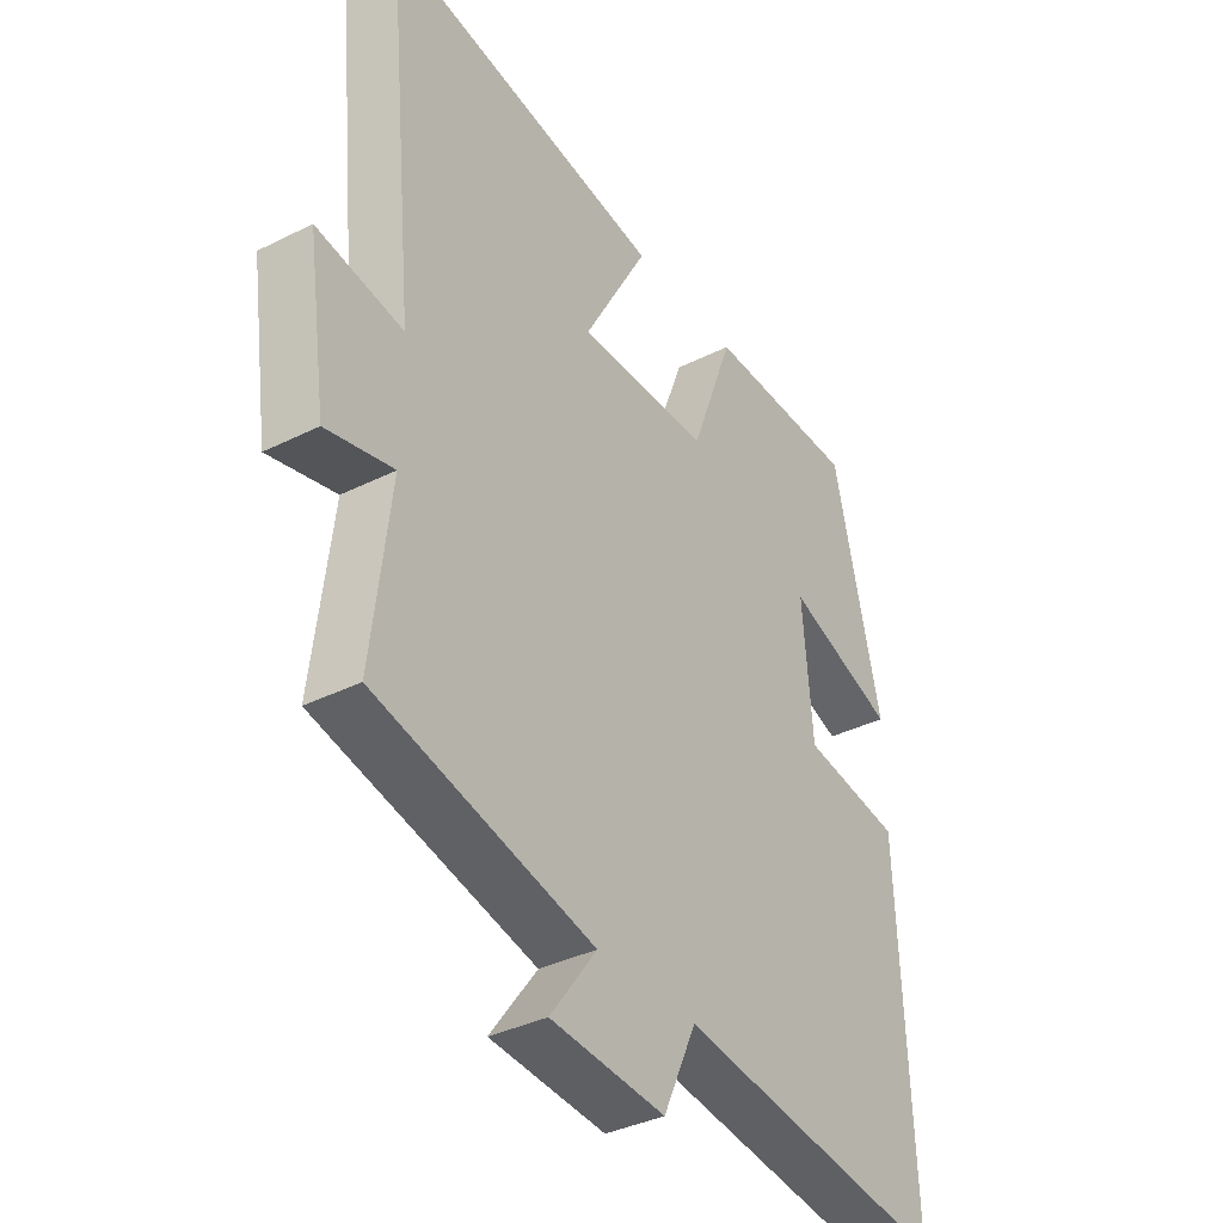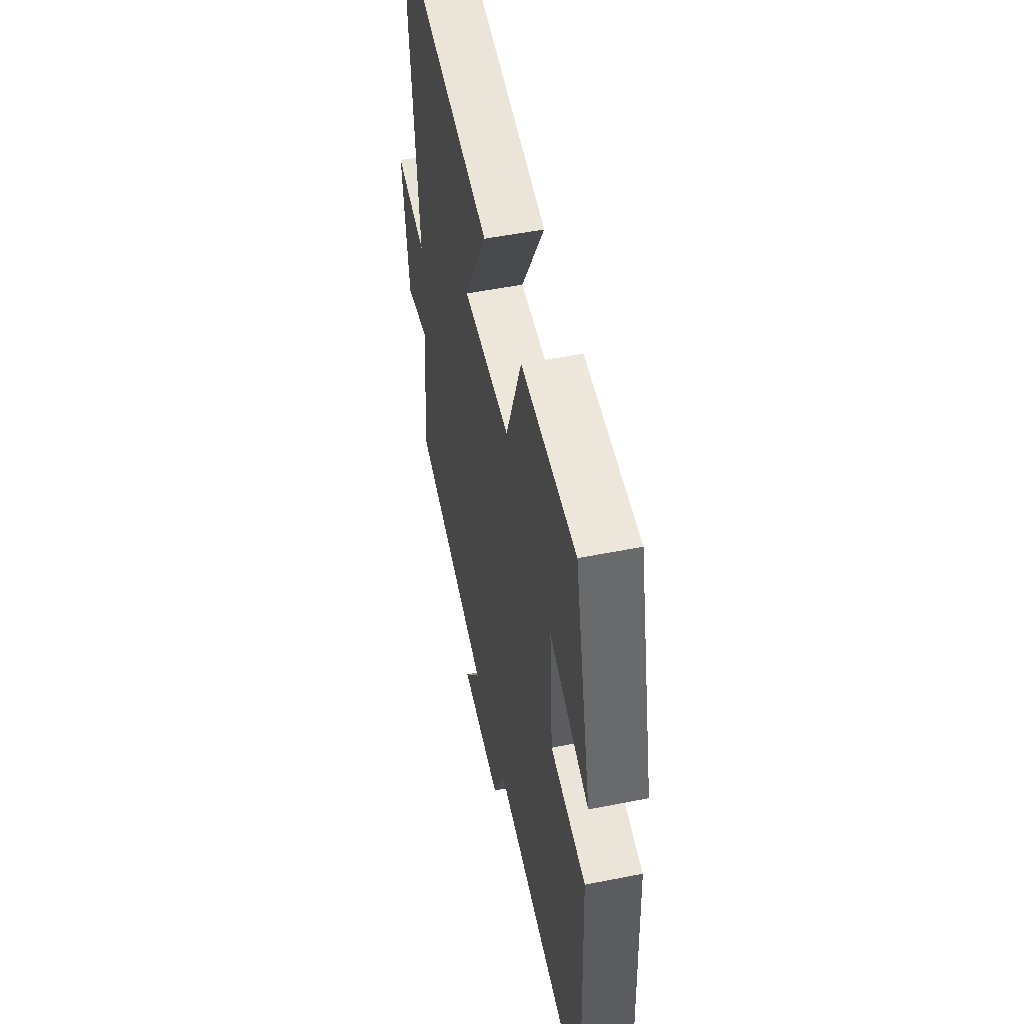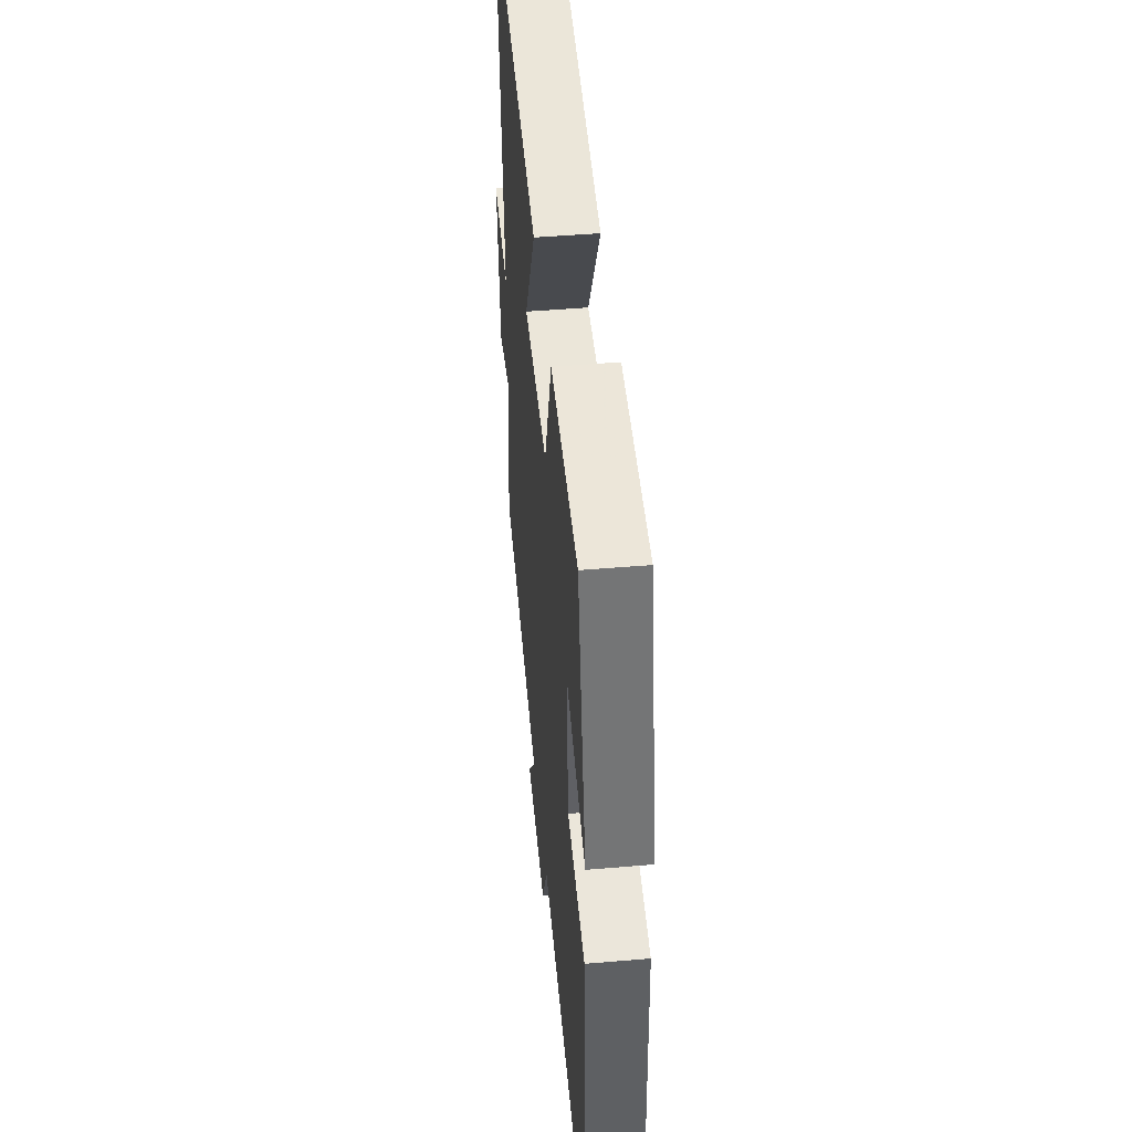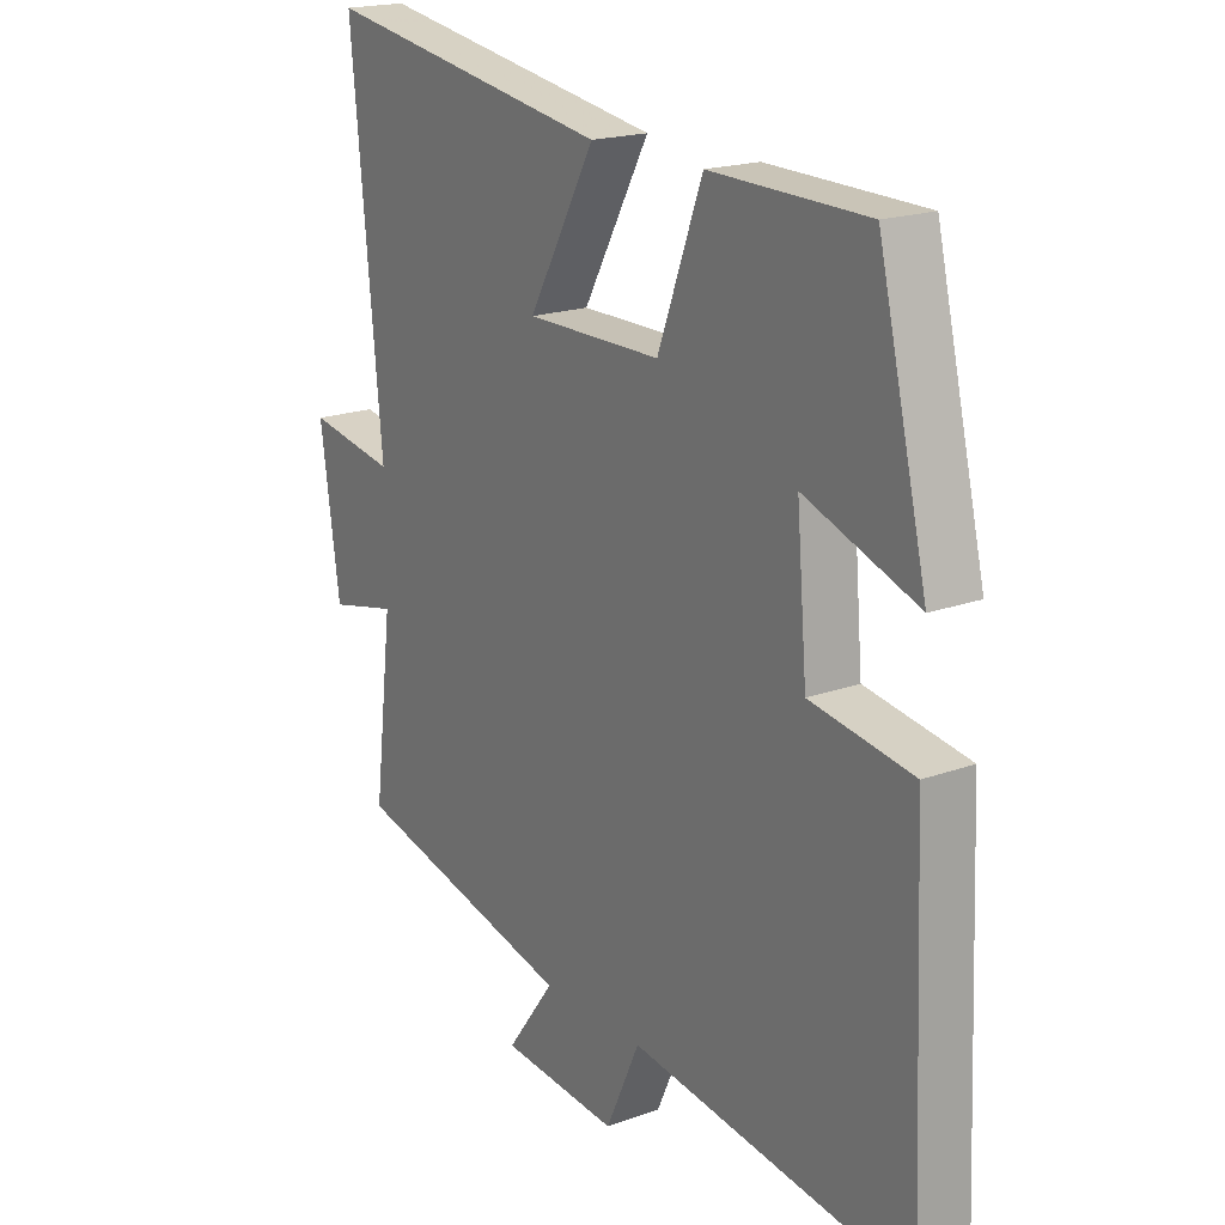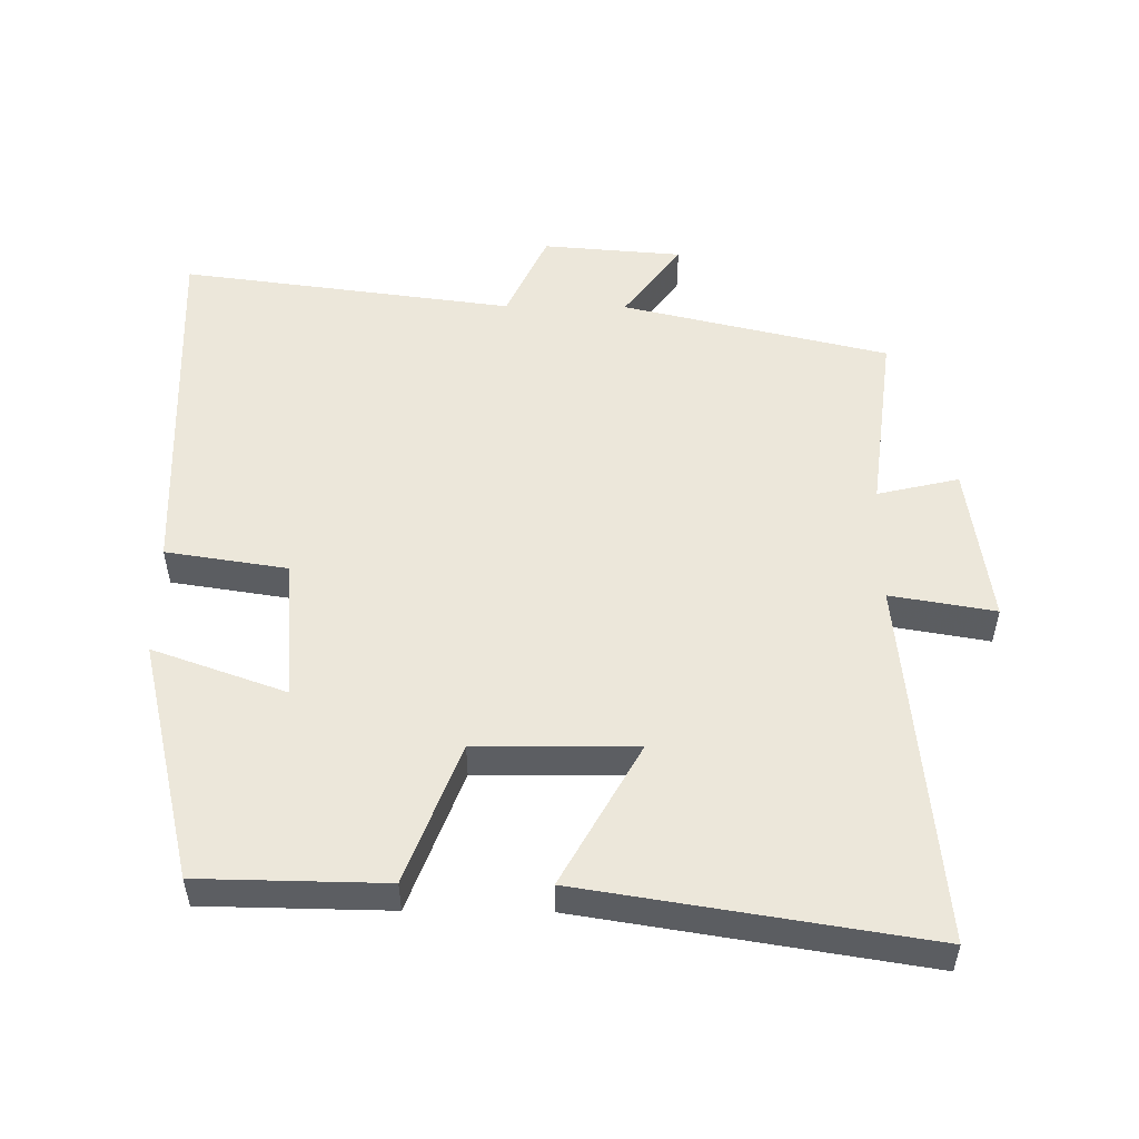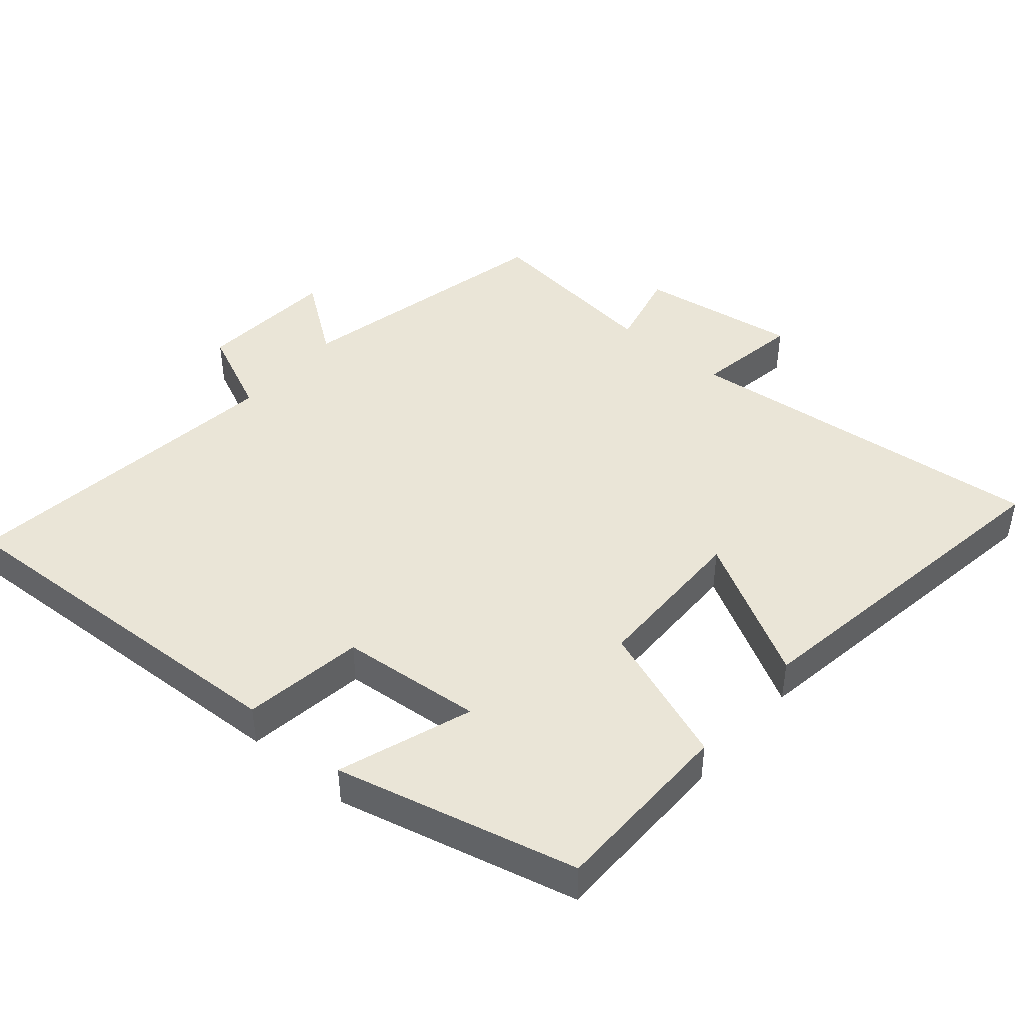
<metadata>
{"format":"obj","ext":"obj","renderer":"f3d","projection":"perspective","resolution":1024,"background":"white","views":[{"elev":-36.5,"azim":123.1,"up":"+Z"},{"elev":51.4,"azim":-102.2,"up":"+Z"},{"elev":47.6,"azim":-95.5,"up":"+Z"},{"elev":19.1,"azim":-124.3,"up":"+Z"},{"elev":52.5,"azim":0.6,"up":"+Y"},{"elev":44.3,"azim":-49.7,"up":"+Y"}]}
</metadata>
<code>
v -0.415 0.07 0.496
v -0.144 0.07 0.5
v -0.067 0.07 0.294
v 0.167 0.07 0.292
v 0.052 0.07 0.5
v 0.553 0.07 0.579
v 0.5 0.07 0.042
v 0.653 0.07 0.068
v 0.619 0.07 -0.166
v 0.5 0.07 -0.138
v 0.533 0.07 -0.409
v 0.144 0.07 -0.5
v 0.227 0.07 -0.613
v 0.023 0.07 -0.629
v -0.036 0.07 -0.5
v -0.523 0.07 -0.563
v -0.5 0.07 -0.023
v -0.323 0.07 0.004
v -0.305 0.07 0.212
v -0.5 0.07 0.143
v -0.415 0 0.496
v -0.144 0 0.5
v -0.067 0 0.294
v 0.167 0 0.292
v 0.052 0 0.5
v 0.553 0 0.579
v 0.5 0 0.042
v 0.653 0 0.068
v 0.619 0 -0.166
v 0.5 0 -0.138
v 0.533 0 -0.409
v 0.144 0 -0.5
v 0.227 0 -0.613
v 0.023 0 -0.629
v -0.036 0 -0.5
v -0.523 0 -0.563
v -0.5 0 -0.023
v -0.323 0 0.004
v -0.305 0 0.212
v -0.5 0 0.143
f 19 20 1 2
f 18 19 2 3
f 15 16 17 18
f 15 18 3 4
f 12 13 14 15
f 10 11 12 15
f 10 15 4
f 7 8 9 10
f 7 10 4 5
f 5 6 7
f 22 21 40 39
f 23 22 39 38
f 38 37 36 35
f 24 23 38 35
f 35 34 33 32
f 35 32 31 30
f 24 35 30
f 30 29 28 27
f 25 24 30 27
f 27 26 25
f 1 21 22 2
f 2 22 23 3
f 3 23 24 4
f 4 24 25 5
f 5 25 26 6
f 6 26 27 7
f 7 27 28 8
f 8 28 29 9
f 9 29 30 10
f 10 30 31 11
f 11 31 32 12
f 12 32 33 13
f 13 33 34 14
f 14 34 35 15
f 15 35 36 16
f 16 36 37 17
f 17 37 38 18
f 18 38 39 19
f 19 39 40 20
f 20 40 21 1

</code>
